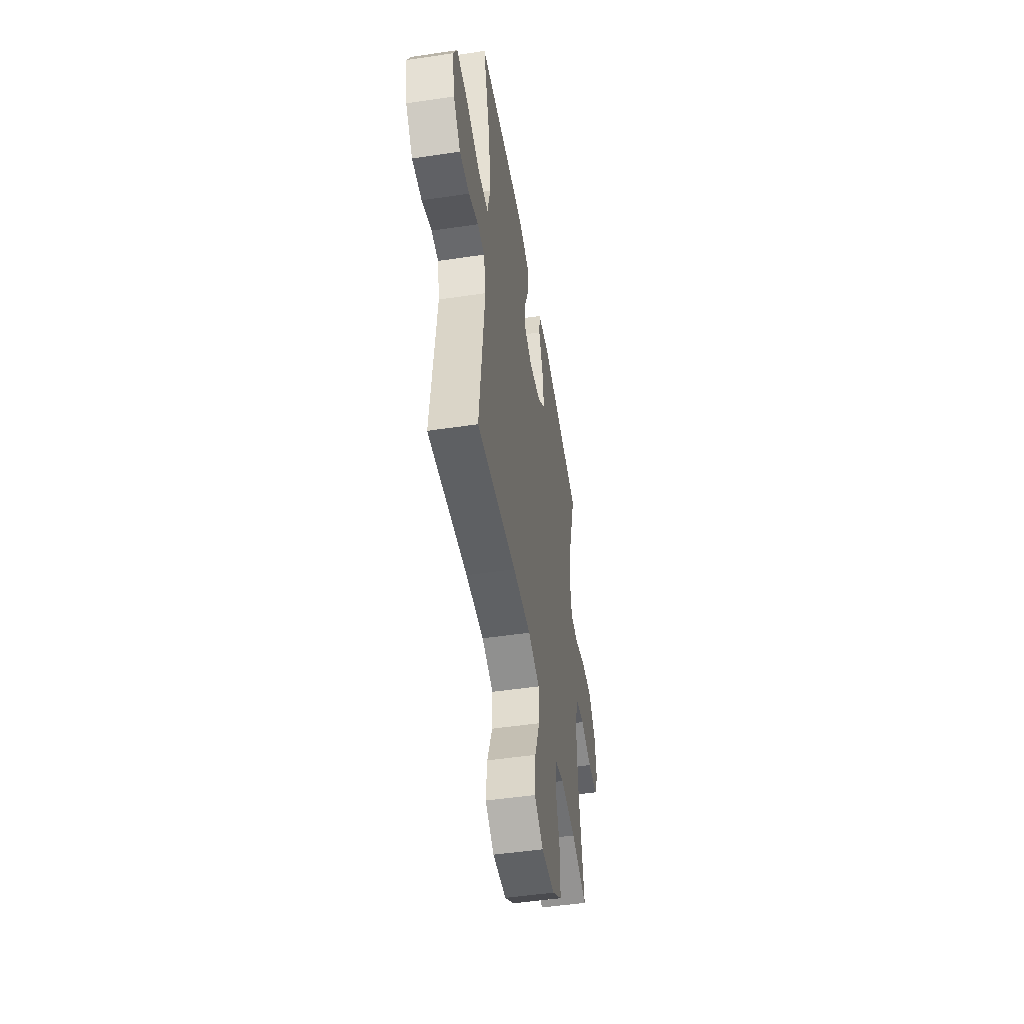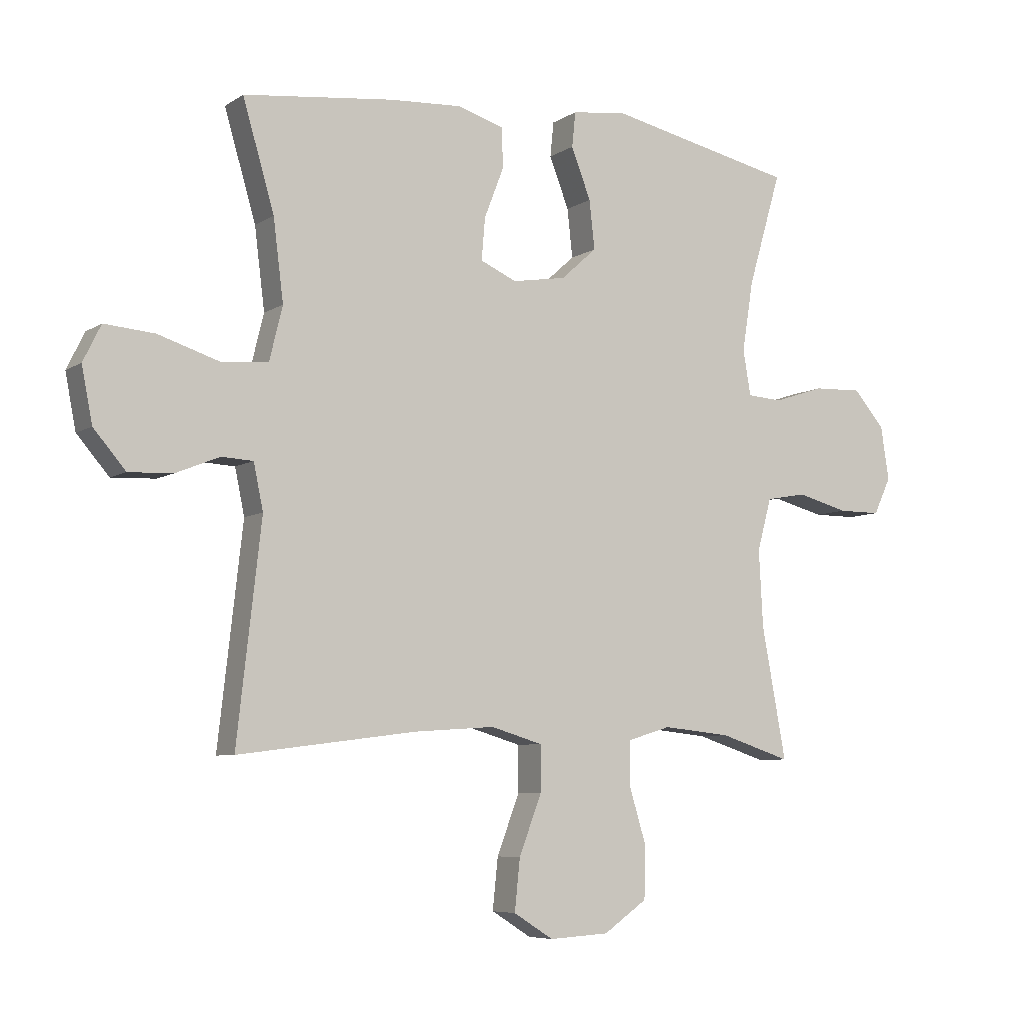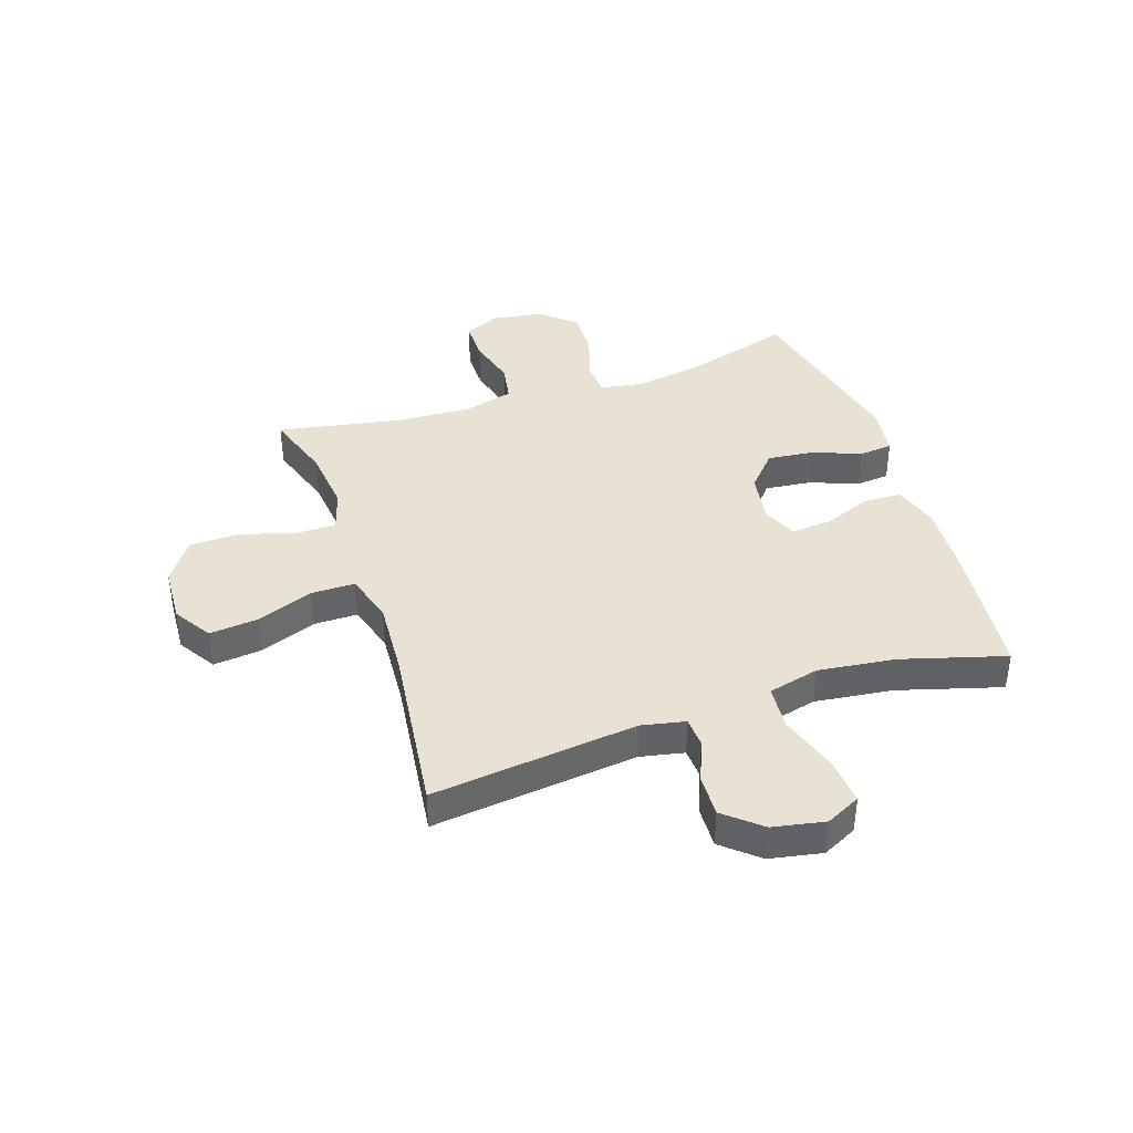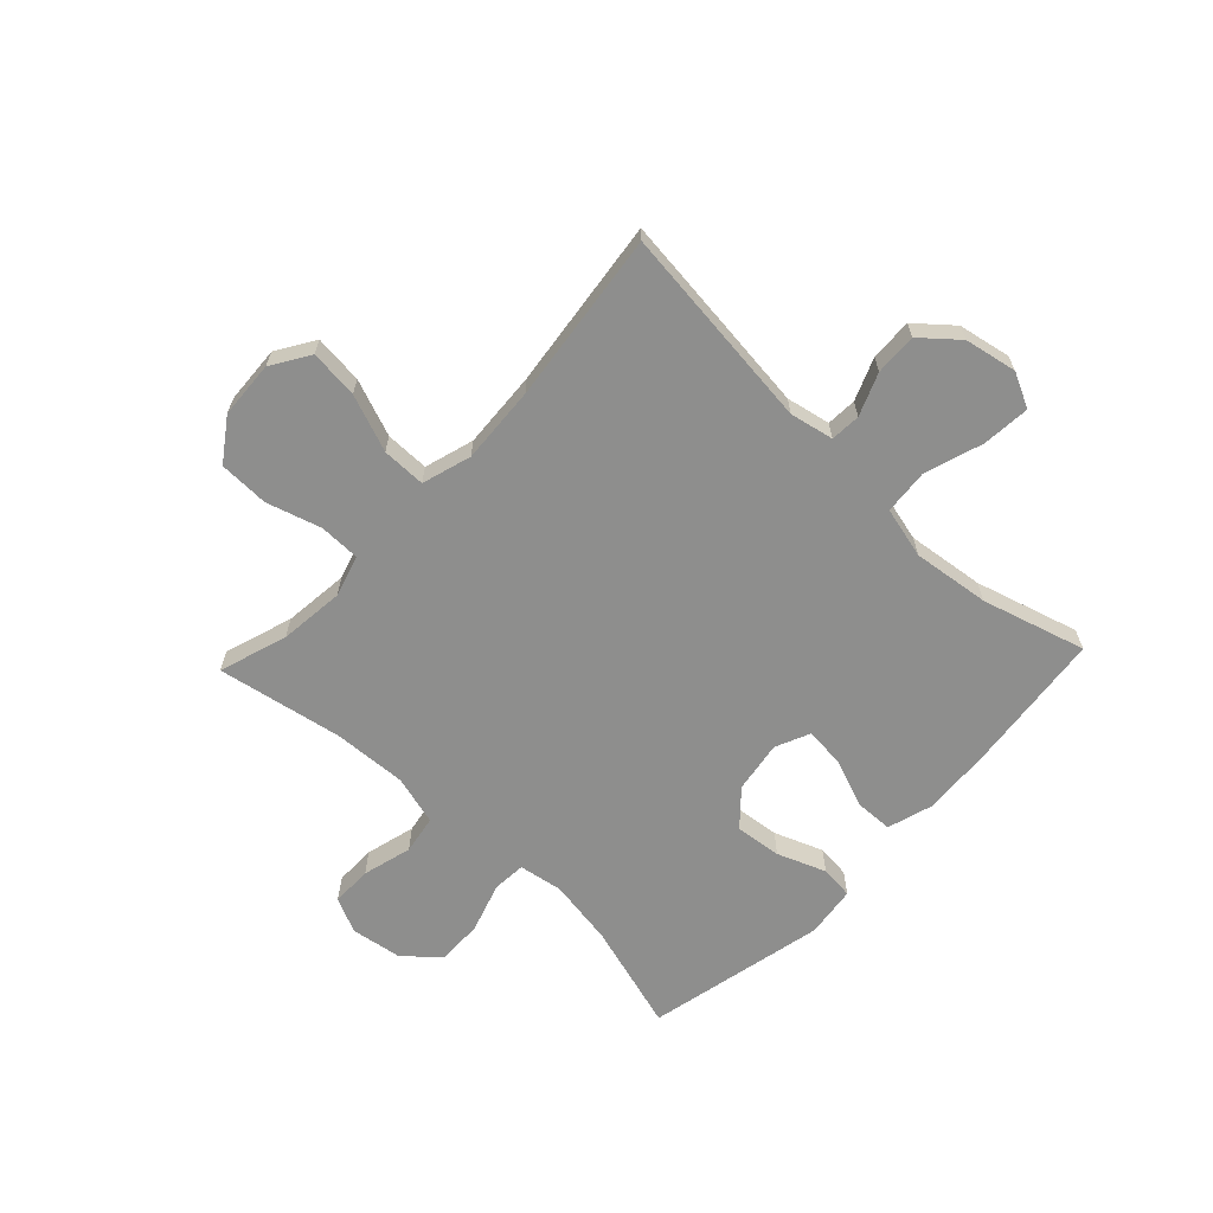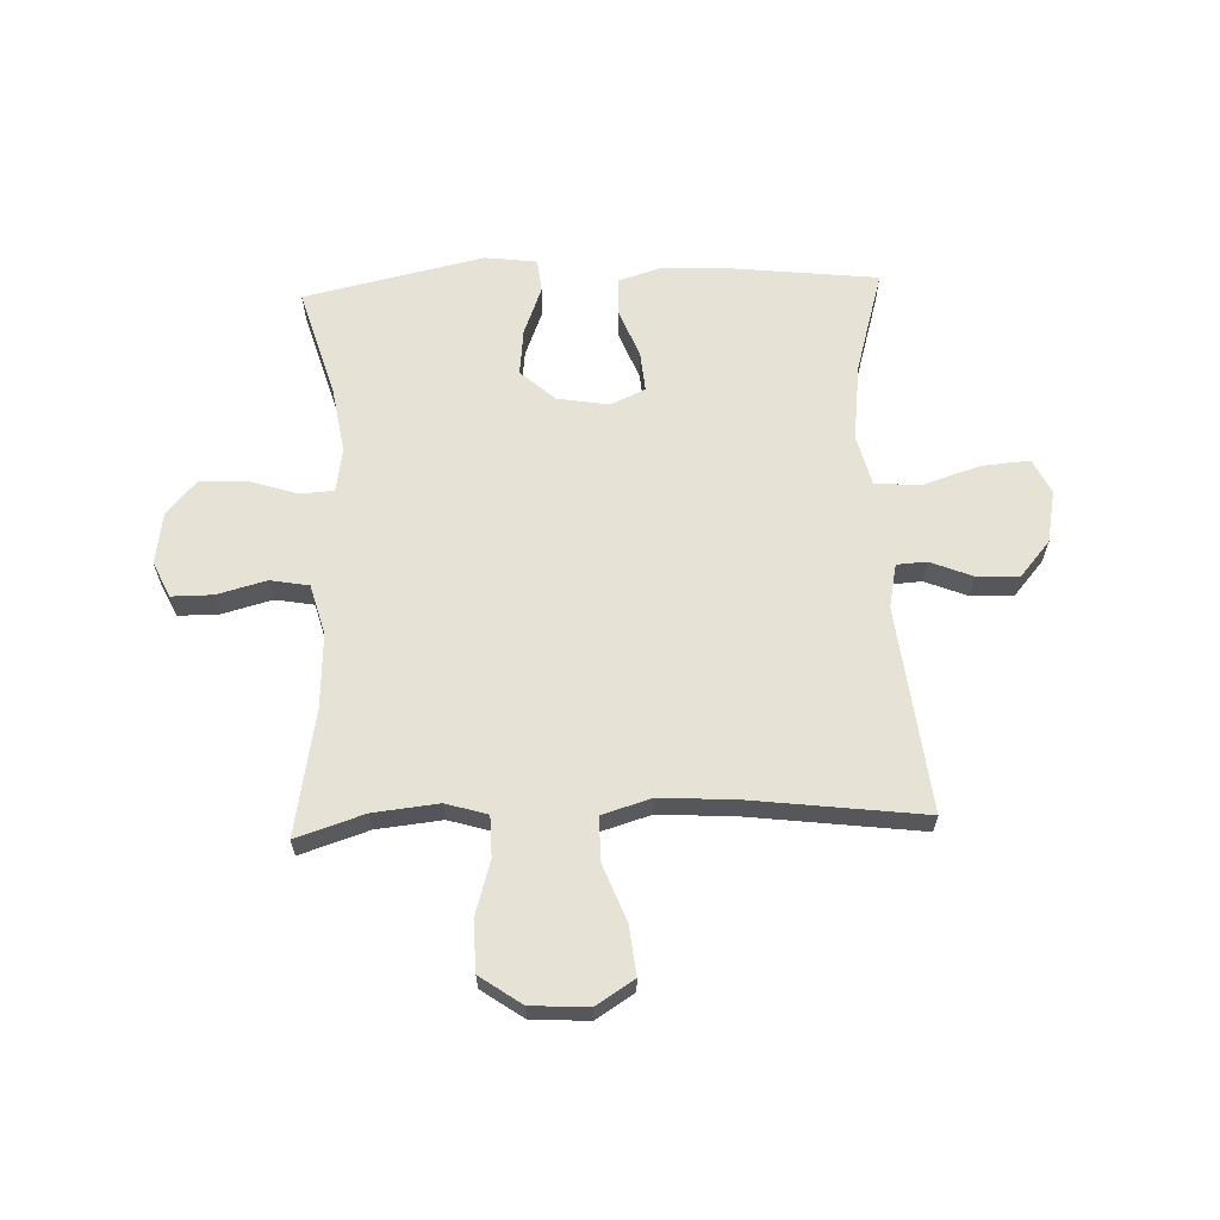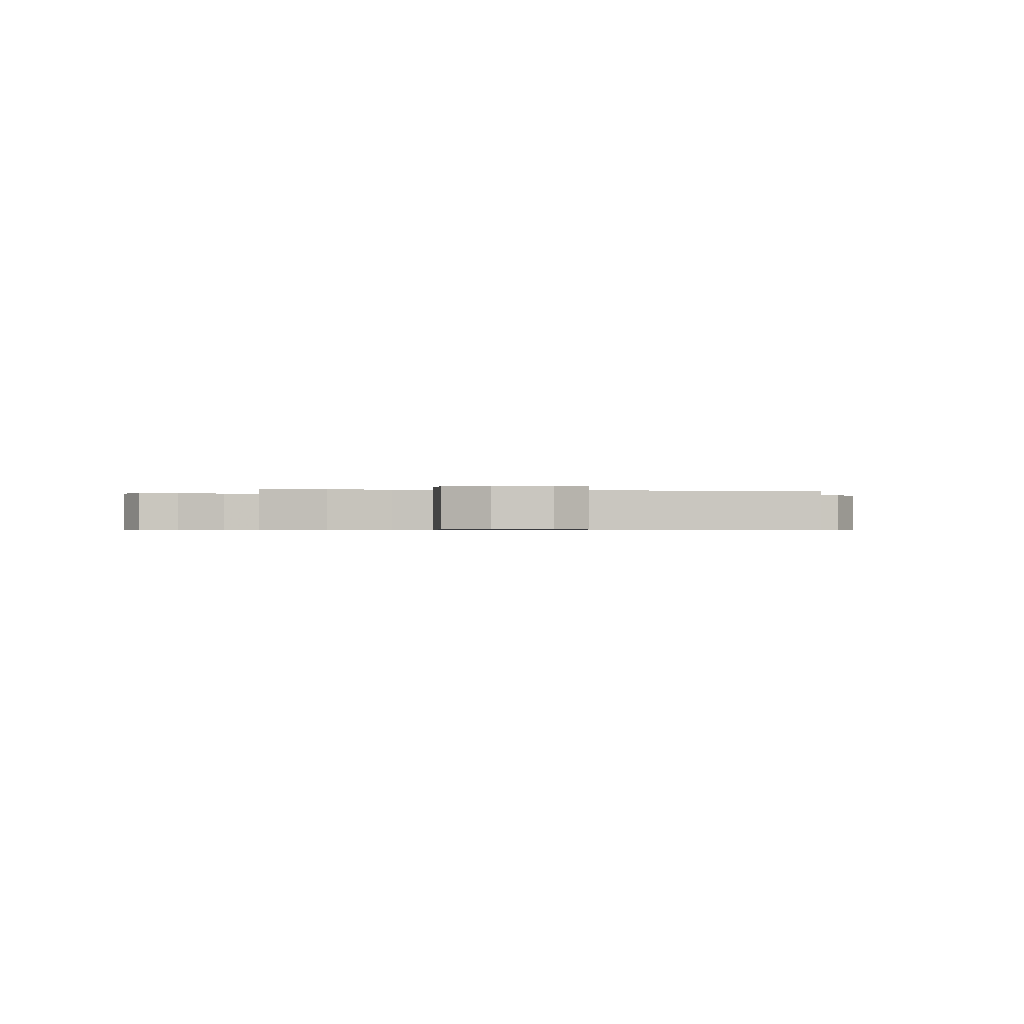
<metadata>
{"format":"obj","ext":"obj","renderer":"f3d","projection":"perspective","resolution":1024,"background":"white","views":[{"elev":-49.5,"azim":-80.6,"up":"+Z"},{"elev":-6.6,"azim":-29.9,"up":"+Z"},{"elev":39.8,"azim":-108.6,"up":"+Y"},{"elev":-64.8,"azim":-133.4,"up":"+Y"},{"elev":63.4,"azim":177.7,"up":"+Y"},{"elev":-0.6,"azim":169.9,"up":"+Y"}]}
</metadata>
<code>
v 0.5 0.07 0.5
v 0.444 0.07 0.309
v 0.425 0.07 0.191
v 0.438 0.07 0.114
v 0.497 0.07 0.11
v 0.583 0.07 0.138
v 0.665 0.07 0.141
v 0.718 0.07 0.08
v 0.732 0.07 -0.01
v 0.703 0.07 -0.072
v 0.631 0.07 -0.072
v 0.544 0.07 -0.049
v 0.476 0.07 -0.061
v 0.452 0.07 -0.149
v 0.459 0.07 -0.279
v 0.5 0.07 -0.5
v 0.38 0.07 -0.461
v 0.265 0.07 -0.449
v 0.192 0.07 -0.471
v 0.191 0.07 -0.543
v 0.22 0.07 -0.639
v 0.218 0.07 -0.727
v 0.145 0.07 -0.778
v 0.044 0.07 -0.784
v -0.023 0.07 -0.742
v -0.014 0.07 -0.656
v 0.024 0.07 -0.556
v 0.024 0.07 -0.479
v -0.063 0.07 -0.453
v -0.199 0.07 -0.462
v -0.5 0.07 -0.5
v -0.459 0.07 -0.138
v -0.475 0.07 -0.061
v -0.528 0.07 -0.058
v -0.602 0.07 -0.088
v -0.676 0.07 -0.091
v -0.73 0.07 -0.028
v -0.748 0.07 0.064
v -0.718 0.07 0.125
v -0.634 0.07 0.118
v -0.531 0.07 0.085
v -0.452 0.07 0.092
v -0.43 0.07 0.182
v -0.447 0.07 0.318
v -0.5 0.07 0.5
v -0.247 0.07 0.529
v -0.126 0.07 0.536
v -0.047 0.07 0.512
v -0.045 0.07 0.445
v -0.078 0.07 0.36
v -0.084 0.07 0.289
v -0.023 0.07 0.262
v 0.068 0.07 0.277
v 0.128 0.07 0.331
v 0.119 0.07 0.413
v 0.086 0.07 0.498
v 0.092 0.07 0.557
v 0.183 0.07 0.569
v 0.5 0 0.5
v 0.444 0 0.309
v 0.425 0 0.191
v 0.438 0 0.114
v 0.497 0 0.11
v 0.583 0 0.138
v 0.665 0 0.141
v 0.718 0 0.08
v 0.732 0 -0.01
v 0.703 0 -0.072
v 0.631 0 -0.072
v 0.544 0 -0.049
v 0.476 0 -0.061
v 0.452 0 -0.149
v 0.459 0 -0.279
v 0.5 0 -0.5
v 0.38 0 -0.461
v 0.265 0 -0.449
v 0.192 0 -0.471
v 0.191 0 -0.543
v 0.22 0 -0.639
v 0.218 0 -0.727
v 0.145 0 -0.778
v 0.044 0 -0.784
v -0.023 0 -0.742
v -0.014 0 -0.656
v 0.024 0 -0.556
v 0.024 0 -0.479
v -0.063 0 -0.453
v -0.199 0 -0.462
v -0.5 0 -0.5
v -0.459 0 -0.138
v -0.475 0 -0.061
v -0.528 0 -0.058
v -0.602 0 -0.088
v -0.676 0 -0.091
v -0.73 0 -0.028
v -0.748 0 0.064
v -0.718 0 0.125
v -0.634 0 0.118
v -0.531 0 0.085
v -0.452 0 0.092
v -0.43 0 0.182
v -0.447 0 0.318
v -0.5 0 0.5
v -0.247 0 0.529
v -0.126 0 0.536
v -0.047 0 0.512
v -0.045 0 0.445
v -0.078 0 0.36
v -0.084 0 0.289
v -0.023 0 0.262
v 0.068 0 0.277
v 0.128 0 0.331
v 0.119 0 0.413
v 0.086 0 0.498
v 0.092 0 0.557
v 0.183 0 0.569
f 58 1 2
f 57 58 2
f 56 57 2
f 55 56 2
f 54 55 2 3
f 53 54 3 4
f 52 53 4
f 48 49 50
f 47 48 50
f 46 47 50
f 45 46 50
f 44 45 50
f 43 44 50 51
f 42 43 51 52
f 39 40 41
f 38 39 41
f 37 38 41
f 36 37 41
f 35 36 41
f 34 35 41
f 33 34 41 42
f 42 52 4
f 33 42 4
f 32 33 4
f 25 26 27
f 24 25 27
f 23 24 27
f 22 23 27
f 21 22 27
f 20 21 27
f 19 20 27 28
f 18 19 28 29
f 15 16 17
f 14 15 17 18
f 13 14 18 29
f 10 11 12
f 9 10 12
f 8 9 12
f 7 8 12
f 6 7 12
f 5 6 12
f 5 12 13
f 4 5 13
f 32 4 13
f 31 32 13
f 30 31 13
f 13 29 30
f 60 59 116
f 60 116 115
f 60 115 114
f 60 114 113
f 61 60 113 112
f 62 61 112 111
f 62 111 110
f 108 107 106
f 108 106 105
f 108 105 104
f 108 104 103
f 108 103 102
f 109 108 102 101
f 110 109 101 100
f 99 98 97
f 99 97 96
f 99 96 95
f 99 95 94
f 99 94 93
f 99 93 92
f 100 99 92 91
f 62 110 100
f 62 100 91
f 62 91 90
f 85 84 83
f 85 83 82
f 85 82 81
f 85 81 80
f 85 80 79
f 85 79 78
f 86 85 78 77
f 87 86 77 76
f 75 74 73
f 76 75 73 72
f 87 76 72 71
f 70 69 68
f 70 68 67
f 70 67 66
f 70 66 65
f 70 65 64
f 70 64 63
f 71 70 63
f 71 63 62
f 71 62 90
f 71 90 89
f 71 89 88
f 88 87 71
f 1 59 60 2
f 2 60 61 3
f 3 61 62 4
f 4 62 63 5
f 5 63 64 6
f 6 64 65 7
f 7 65 66 8
f 8 66 67 9
f 9 67 68 10
f 10 68 69 11
f 11 69 70 12
f 12 70 71 13
f 13 71 72 14
f 14 72 73 15
f 15 73 74 16
f 16 74 75 17
f 17 75 76 18
f 18 76 77 19
f 19 77 78 20
f 20 78 79 21
f 21 79 80 22
f 22 80 81 23
f 23 81 82 24
f 24 82 83 25
f 25 83 84 26
f 26 84 85 27
f 27 85 86 28
f 28 86 87 29
f 29 87 88 30
f 30 88 89 31
f 31 89 90 32
f 32 90 91 33
f 33 91 92 34
f 34 92 93 35
f 35 93 94 36
f 36 94 95 37
f 37 95 96 38
f 38 96 97 39
f 39 97 98 40
f 40 98 99 41
f 41 99 100 42
f 42 100 101 43
f 43 101 102 44
f 44 102 103 45
f 45 103 104 46
f 46 104 105 47
f 47 105 106 48
f 48 106 107 49
f 49 107 108 50
f 50 108 109 51
f 51 109 110 52
f 52 110 111 53
f 53 111 112 54
f 54 112 113 55
f 55 113 114 56
f 56 114 115 57
f 57 115 116 58
f 58 116 59 1

</code>
